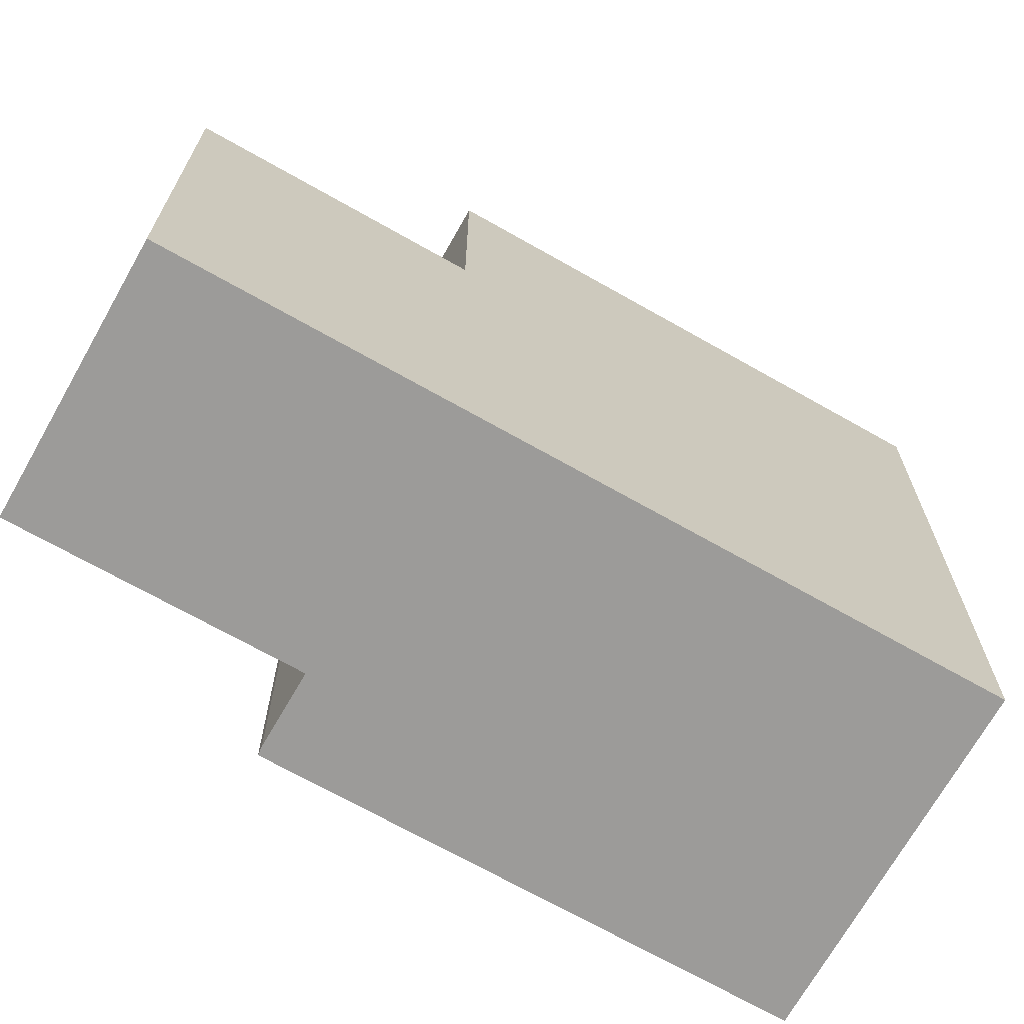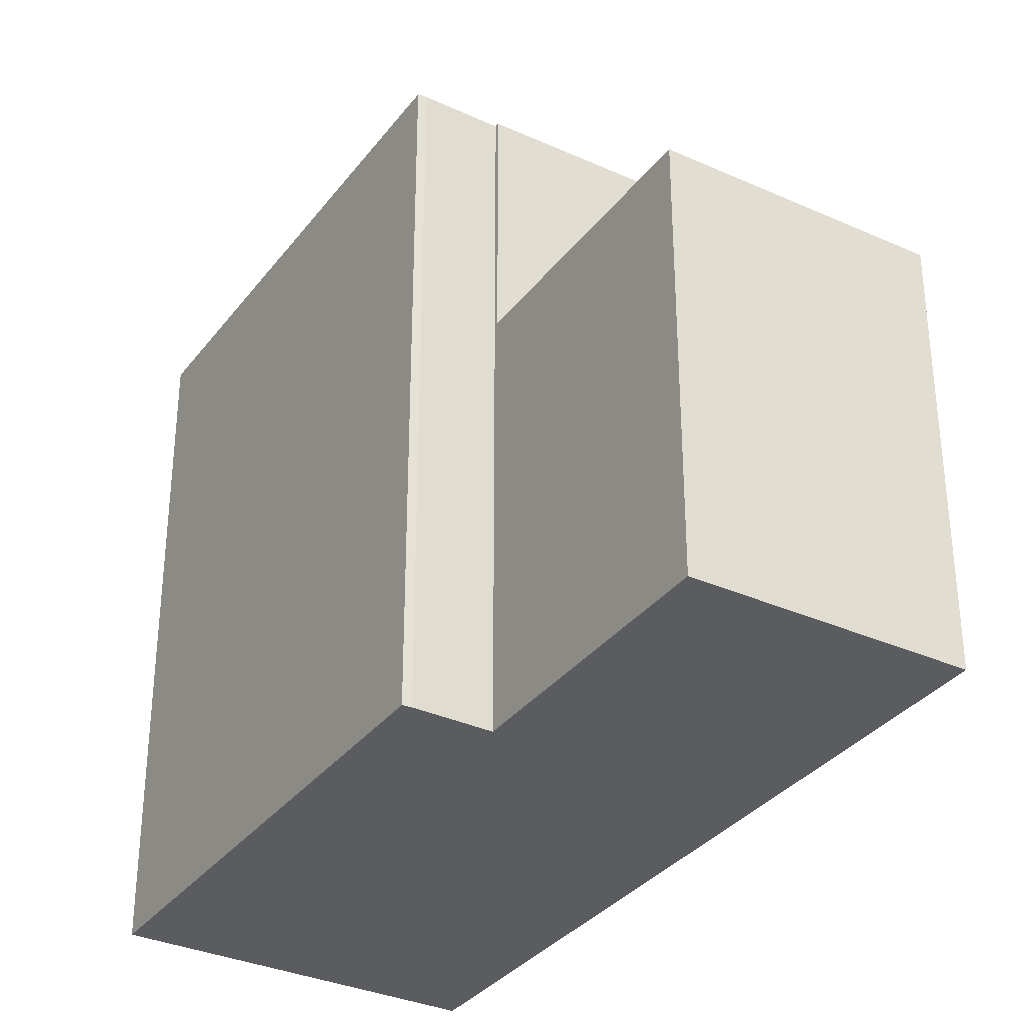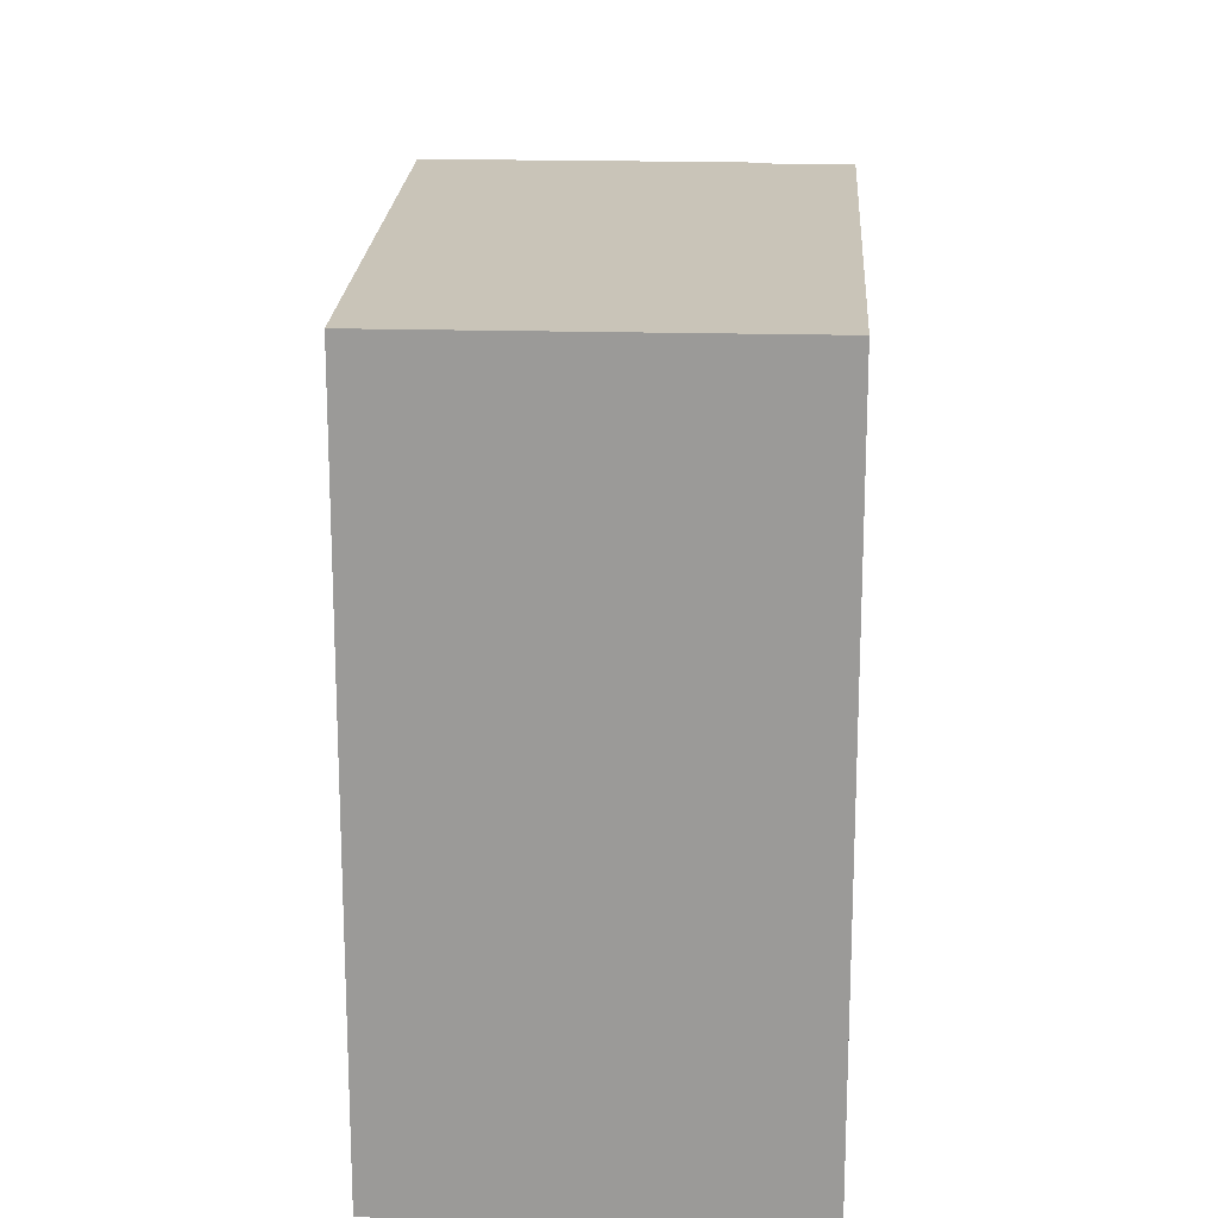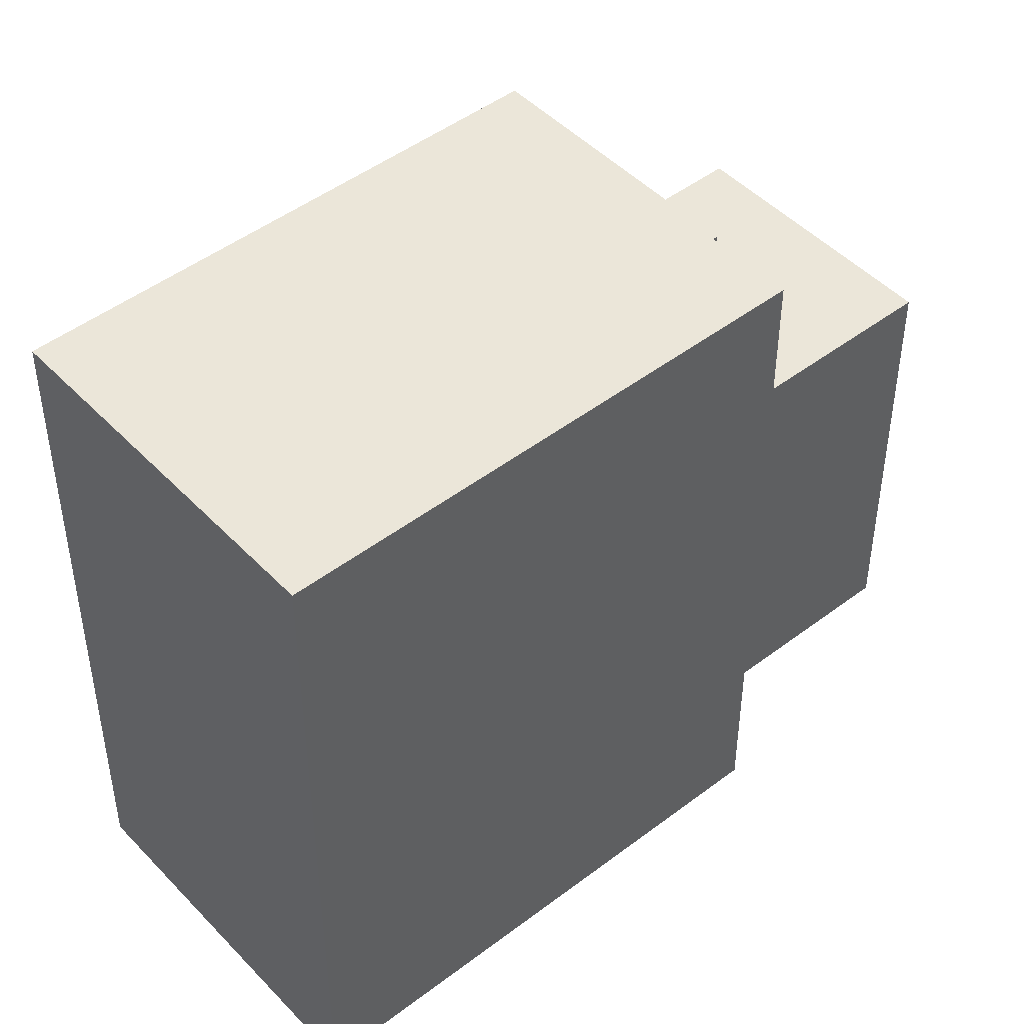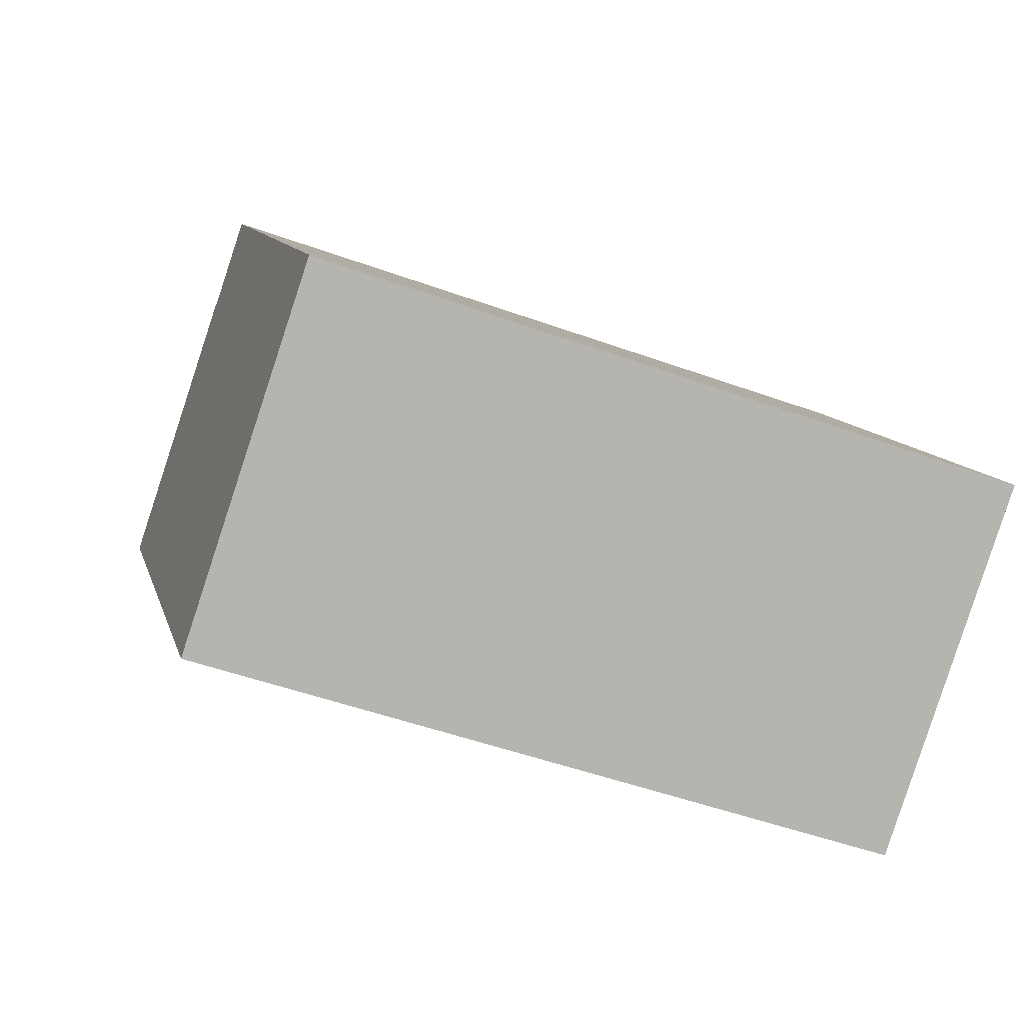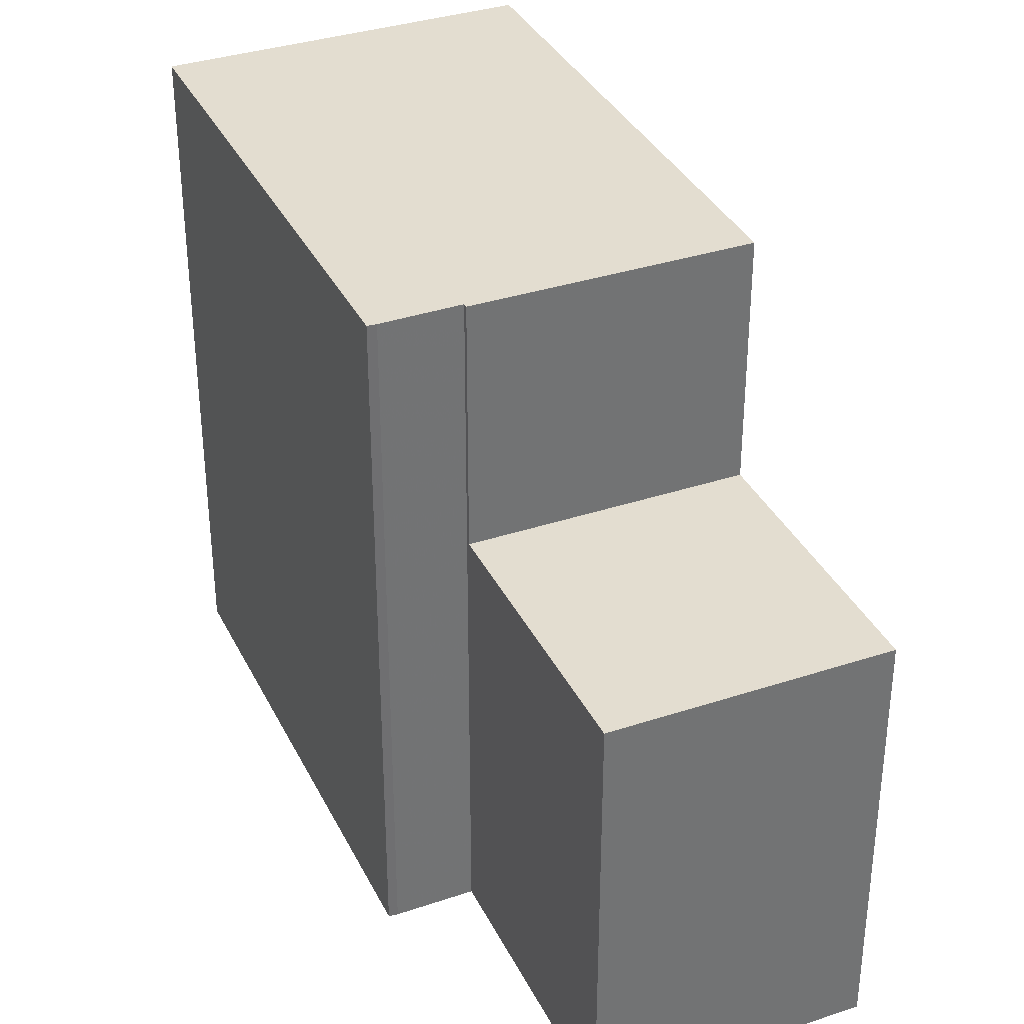
<metadata>
{"format":"obj","ext":"obj","renderer":"f3d","projection":"perspective","resolution":1024,"background":"white","views":[{"elev":-69.9,"azim":-85.8,"up":"+Z"},{"elev":-33.6,"azim":-177.8,"up":"+Z"},{"elev":20.0,"azim":37.0,"up":"+Z"},{"elev":47.1,"azim":83.0,"up":"+Z"},{"elev":-48.8,"azim":67.9,"up":"+Y"},{"elev":35.7,"azim":-169.9,"up":"+Z"}]}
</metadata>
<code>
v -133.2 -823.7 15.28
v -131.7 -822.7 15.29
v -131.5 -822.6 15.29
v -124.9 -832.6 15.24
v -131.6 -837.1 15.22
v -136.8 -818.3 9.71
v -141.9 -821.7 9.71
v -130.9 -836.6 15.23
v -133.2 -823.6 15.28
v -137.6 -826.5 15.27
v -138.3 -827 15.27
v -133.2 -823.6 15.28
v -136.9 -826.1 15.27
v -137 -826.1 15.27
v -138.3 -827 15.27
v -133.2 -823.6 15.28
v -141.6 -822.1 9.709
v -136.5 -818.7 9.71
v -141.2 -821.2 9.71
v -140.9 -821.6 9.709
v -133.2 -823.6 9.702
v -137.6 -826.5 9.702
v -138.3 -827 9.702
v -138.3 -827 9.702
v -133.2 -823.6 9.702
v -138.3 -827 10.55
v -133.2 -823.6 10.49
v -137.6 -826.5 15.27
v -137.6 -826.5 10.54
v -137.6 -826.5 9.702
v -141.2 -821.3 9.71
v -141.9 -821.7 9.71
v -136.7 -818.3 9.71
v -126.5 -833.7 15.24
v -136.8 -818.3 9.71
v -136.7 -818.3 9.71
v -136.5 -818.7 9.71
v -133.2 -823.6 9.702
v -133.2 -823.6 15.28
v -133.2 -823.6 10.49
v -133.2 -823.6 9.702
v -140.5 -822.3 9.708
v -141.2 -822.8 9.708
v -136.1 -819.4 9.709
v -136.1 -819.4 9.709
v -140.2 -822.7 9.708
v -140.9 -823.2 9.708
v -135.8 -819.8 9.708
v -135.8 -819.7 9.708
v -130.2 -836.1 15.23
v -140.5 -820.8 9.71
v -140.5 -820.8 9.71
v -140.2 -821.1 9.709
v -139.8 -821.8 9.708
v -136.9 -826.1 9.702
v -136.9 -826.1 15.27
v -136.9 -826.1 10.53
v -136.9 -826.1 9.702
v -139.5 -822.2 9.708
v -130.2 -836.1 15.23
v -140.5 -820.8 9.71
v -140.5 -820.8 9.71
v -140.2 -821.1 9.709
v -139.8 -821.8 9.708
v -137 -826.1 9.702
v -137 -826.1 15.27
v -137 -826.1 10.53
v -137 -826.1 9.702
v -139.5 -822.2 9.708
v -131.5 -822.6 15.29
v -124.9 -832.6 15.24
v -130.3 -836.1 15.23
v -130.3 -836.1 15.23
v -124.9 -832.5 15.24
v -124.9 -832.5 15.24
v -130.9 -836.6 15.23
v -131.7 -837 15.22
v -126.5 -833.6 15.24
v -131.7 -822.7 15.29
v -133.2 -823.7 15.28
v -133.2 -823.7 1.776e-15
v -131.7 -822.7 0
v -131.5 -822.6 15.29
v -131.7 -822.7 15.29
v -131.7 -822.7 0
v -131.5 -822.6 1.776e-15
v -124.9 -832.5 15.24
v -131.5 -822.6 15.29
v -131.5 -822.6 0
v -124.9 -832.5 0
v -124.9 -832.6 15.24
v -124.9 -832.6 15.24
v -124.9 -832.6 1.776e-15
v -124.9 -832.6 -1.776e-15
v -131.7 -837 15.22
v -131.6 -837.1 15.22
v -131.6 -837.1 0
v -131.7 -837 -1.776e-15
v -136.7 -818.3 9.71
v -136.8 -818.3 9.71
v -136.8 -818.3 0
v -136.7 -818.3 0
v -141.2 -821.2 9.71
v -141.9 -821.7 9.71
v -141.9 -821.7 0
v -141.2 -821.2 0
v -131.6 -837.1 15.22
v -130.9 -836.6 15.23
v -130.9 -836.6 0
v -131.6 -837.1 0
v -133.2 -823.7 15.28
v -133.2 -823.6 15.28
v -133.2 -823.6 0
v -133.2 -823.7 1.776e-15
v -141.9 -821.7 9.71
v -141.6 -822.1 9.709
v -141.6 -822.1 0
v -141.9 -821.7 0
v -136.1 -819.4 9.709
v -136.5 -818.7 9.71
v -136.5 -818.7 -1.776e-15
v -136.1 -819.4 0
v -140.5 -820.8 9.71
v -141.2 -821.2 9.71
v -141.2 -821.2 0
v -140.5 -820.8 -1.776e-15
v -140.9 -823.2 9.708
v -138.3 -827 9.702
v -138.3 -827 0
v -140.9 -823.2 0
v -141.9 -821.7 9.71
v -141.9 -821.7 9.71
v -141.9 -821.7 0
v -141.9 -821.7 0
v -136.5 -818.7 9.71
v -136.7 -818.3 9.71
v -136.7 -818.3 0
v -136.5 -818.7 -1.776e-15
v -130.2 -836.1 15.23
v -126.5 -833.7 15.24
v -126.5 -833.7 1.776e-15
v -130.2 -836.1 1.776e-15
v -136.8 -818.3 9.71
v -136.8 -818.3 9.71
v -136.8 -818.3 1.776e-15
v -136.8 -818.3 0
v -141.6 -822.1 9.709
v -141.2 -822.8 9.708
v -141.2 -822.8 0
v -141.6 -822.1 0
v -135.8 -819.7 9.708
v -136.1 -819.4 9.709
v -136.1 -819.4 0
v -135.8 -819.7 0
v -141.2 -822.8 9.708
v -140.9 -823.2 9.708
v -140.9 -823.2 0
v -141.2 -822.8 0
v -133.2 -823.6 9.702
v -135.8 -819.7 9.708
v -135.8 -819.7 0
v -133.2 -823.6 0
v -130.2 -836.1 15.23
v -130.2 -836.1 15.23
v -130.2 -836.1 1.776e-15
v -130.2 -836.1 1.776e-15
v -136.8 -818.3 9.71
v -140.5 -820.8 9.71
v -140.5 -820.8 0
v -136.8 -818.3 1.776e-15
v -130.9 -836.6 15.23
v -130.2 -836.1 15.23
v -130.2 -836.1 1.776e-15
v -130.9 -836.6 0
v -140.5 -820.8 9.71
v -140.5 -820.8 9.71
v -140.5 -820.8 -1.776e-15
v -140.5 -820.8 0
v -131.5 -822.6 15.29
v -131.5 -822.6 15.29
v -131.5 -822.6 1.776e-15
v -131.5 -822.6 0
v -126.5 -833.7 15.24
v -124.9 -832.6 15.24
v -124.9 -832.6 -1.776e-15
v -126.5 -833.7 1.776e-15
v -124.9 -832.6 15.24
v -124.9 -832.5 15.24
v -124.9 -832.5 0
v -124.9 -832.6 1.776e-15
v -138.3 -827 15.27
v -131.7 -837 15.22
v -131.7 -837 -1.776e-15
v -138.3 -827 1.776e-15
v -136.8 -818.3 0
v -133.2 -823.7 0
v -131.7 -822.7 0
v -131.5 -822.6 0
v -124.9 -832.6 0
v -131.6 -837.1 0
v -141.9 -821.7 0
f 43 17 20 42
f 76 10 14 73
f 77 11 10 76
f 28 15 26 29
f 32 7 19 31
f 62 31 19 61
f 64 42 20 63
f 29 26 24 30
f 66 28 29 67
f 67 29 30 68
f 31 20 17 32
f 63 20 31 62
f 78 12 9 1 2 70 75
f 35 6 33 36
f 44 37 18 45
f 40 27 16 39
f 41 25 27 40
f 36 33 18 37
f 47 43 42 46
f 69 46 42 64
f 48 44 45 49
f 46 22 23 47
f 65 22 46 69
f 49 21 38 48
f 72 13 12 78
f 51 35 36 52
f 53 37 44 54
f 57 40 39 56
f 58 41 40 57
f 52 36 37 53
f 54 44 48 59
f 59 48 38 55
f 73 14 13 72
f 61 51 52 62
f 63 53 54 64
f 67 57 56 66
f 68 58 57 67
f 62 52 53 63
f 64 54 59 69
f 69 59 55 65
f 75 70 3 74
f 72 50 60 73
f 74 4 71 75
f 73 60 8 76
f 76 8 5 77
f 75 71 34 78
f 78 34 50 72
f 80 81 82 79
f 84 85 86 83
f 88 89 90 87
f 92 93 94 91
f 96 97 98 95
f 100 101 102 99
f 104 105 106 103
f 108 109 110 107
f 112 113 114 111
f 116 117 118 115
f 120 121 122 119
f 124 125 126 123
f 128 129 130 127
f 132 133 134 131
f 136 137 138 135
f 140 141 142 139
f 144 145 146 143
f 148 149 150 147
f 152 153 154 151
f 156 157 158 155
f 160 161 162 159
f 164 165 166 163
f 168 169 170 167
f 172 173 174 171
f 176 177 178 175
f 180 181 182 179
f 184 185 186 183
f 188 189 190 187
f 192 193 194 191
f 196 197 198 199 200 201 195

</code>
